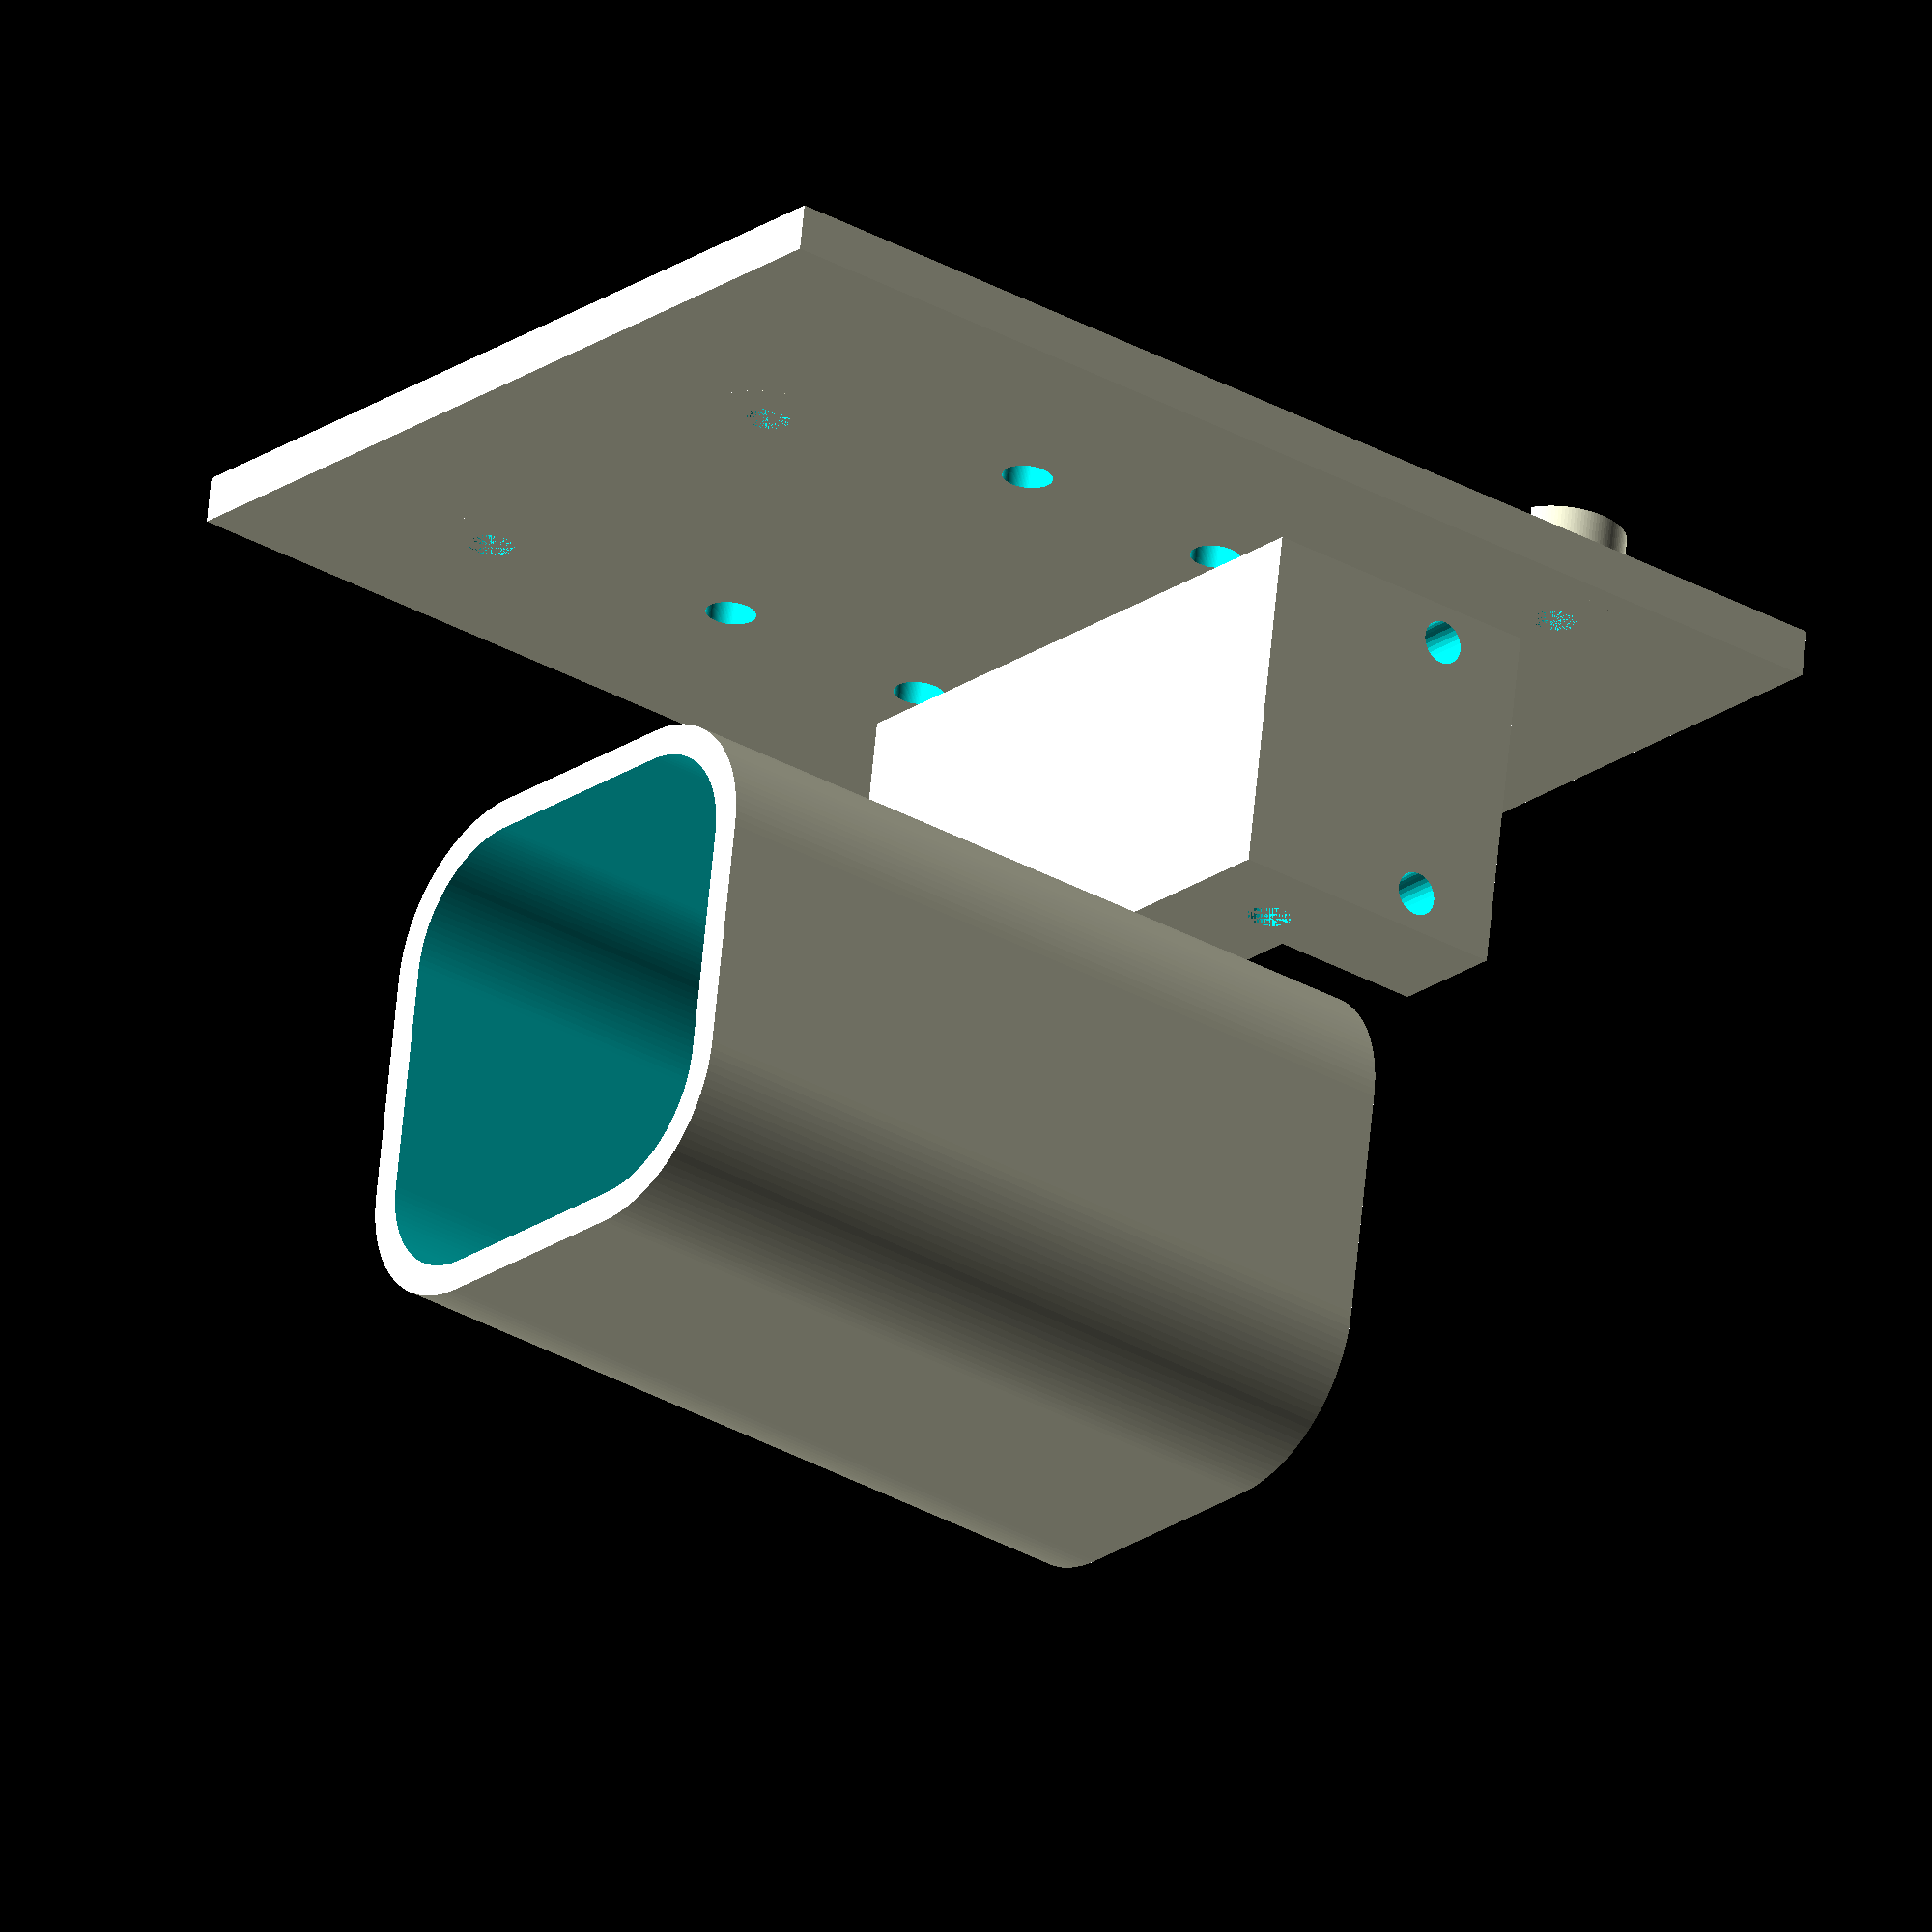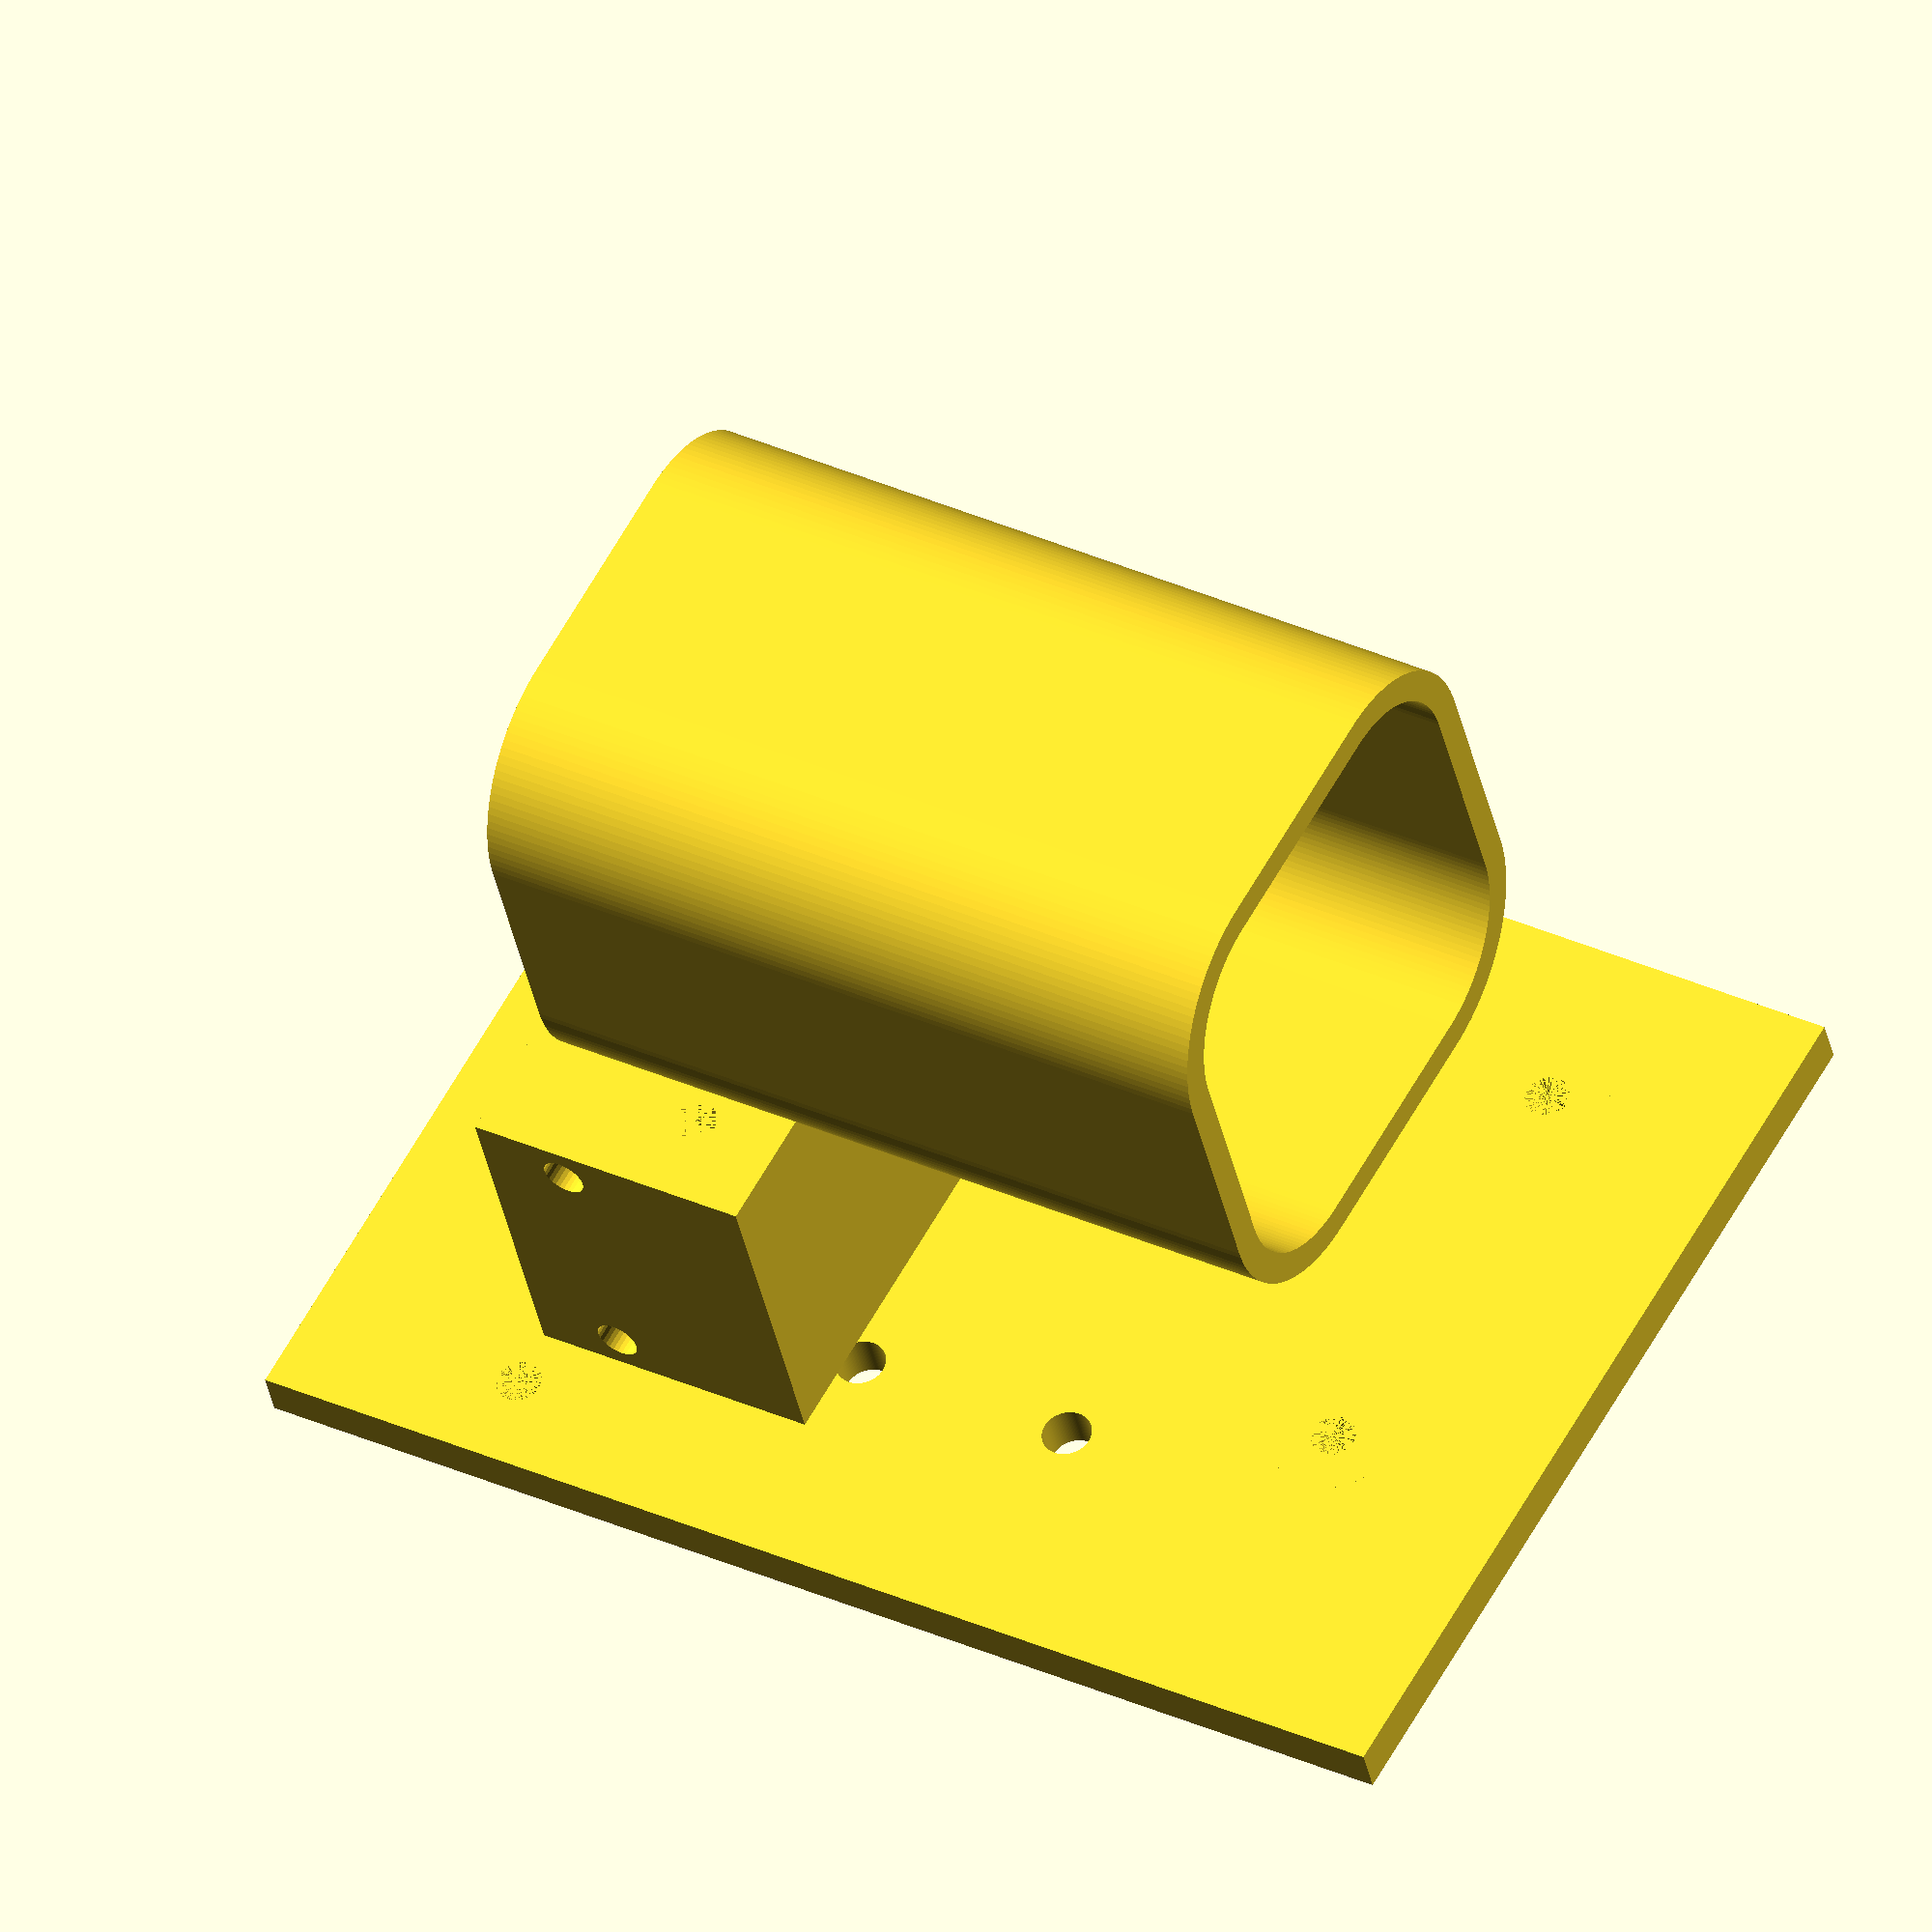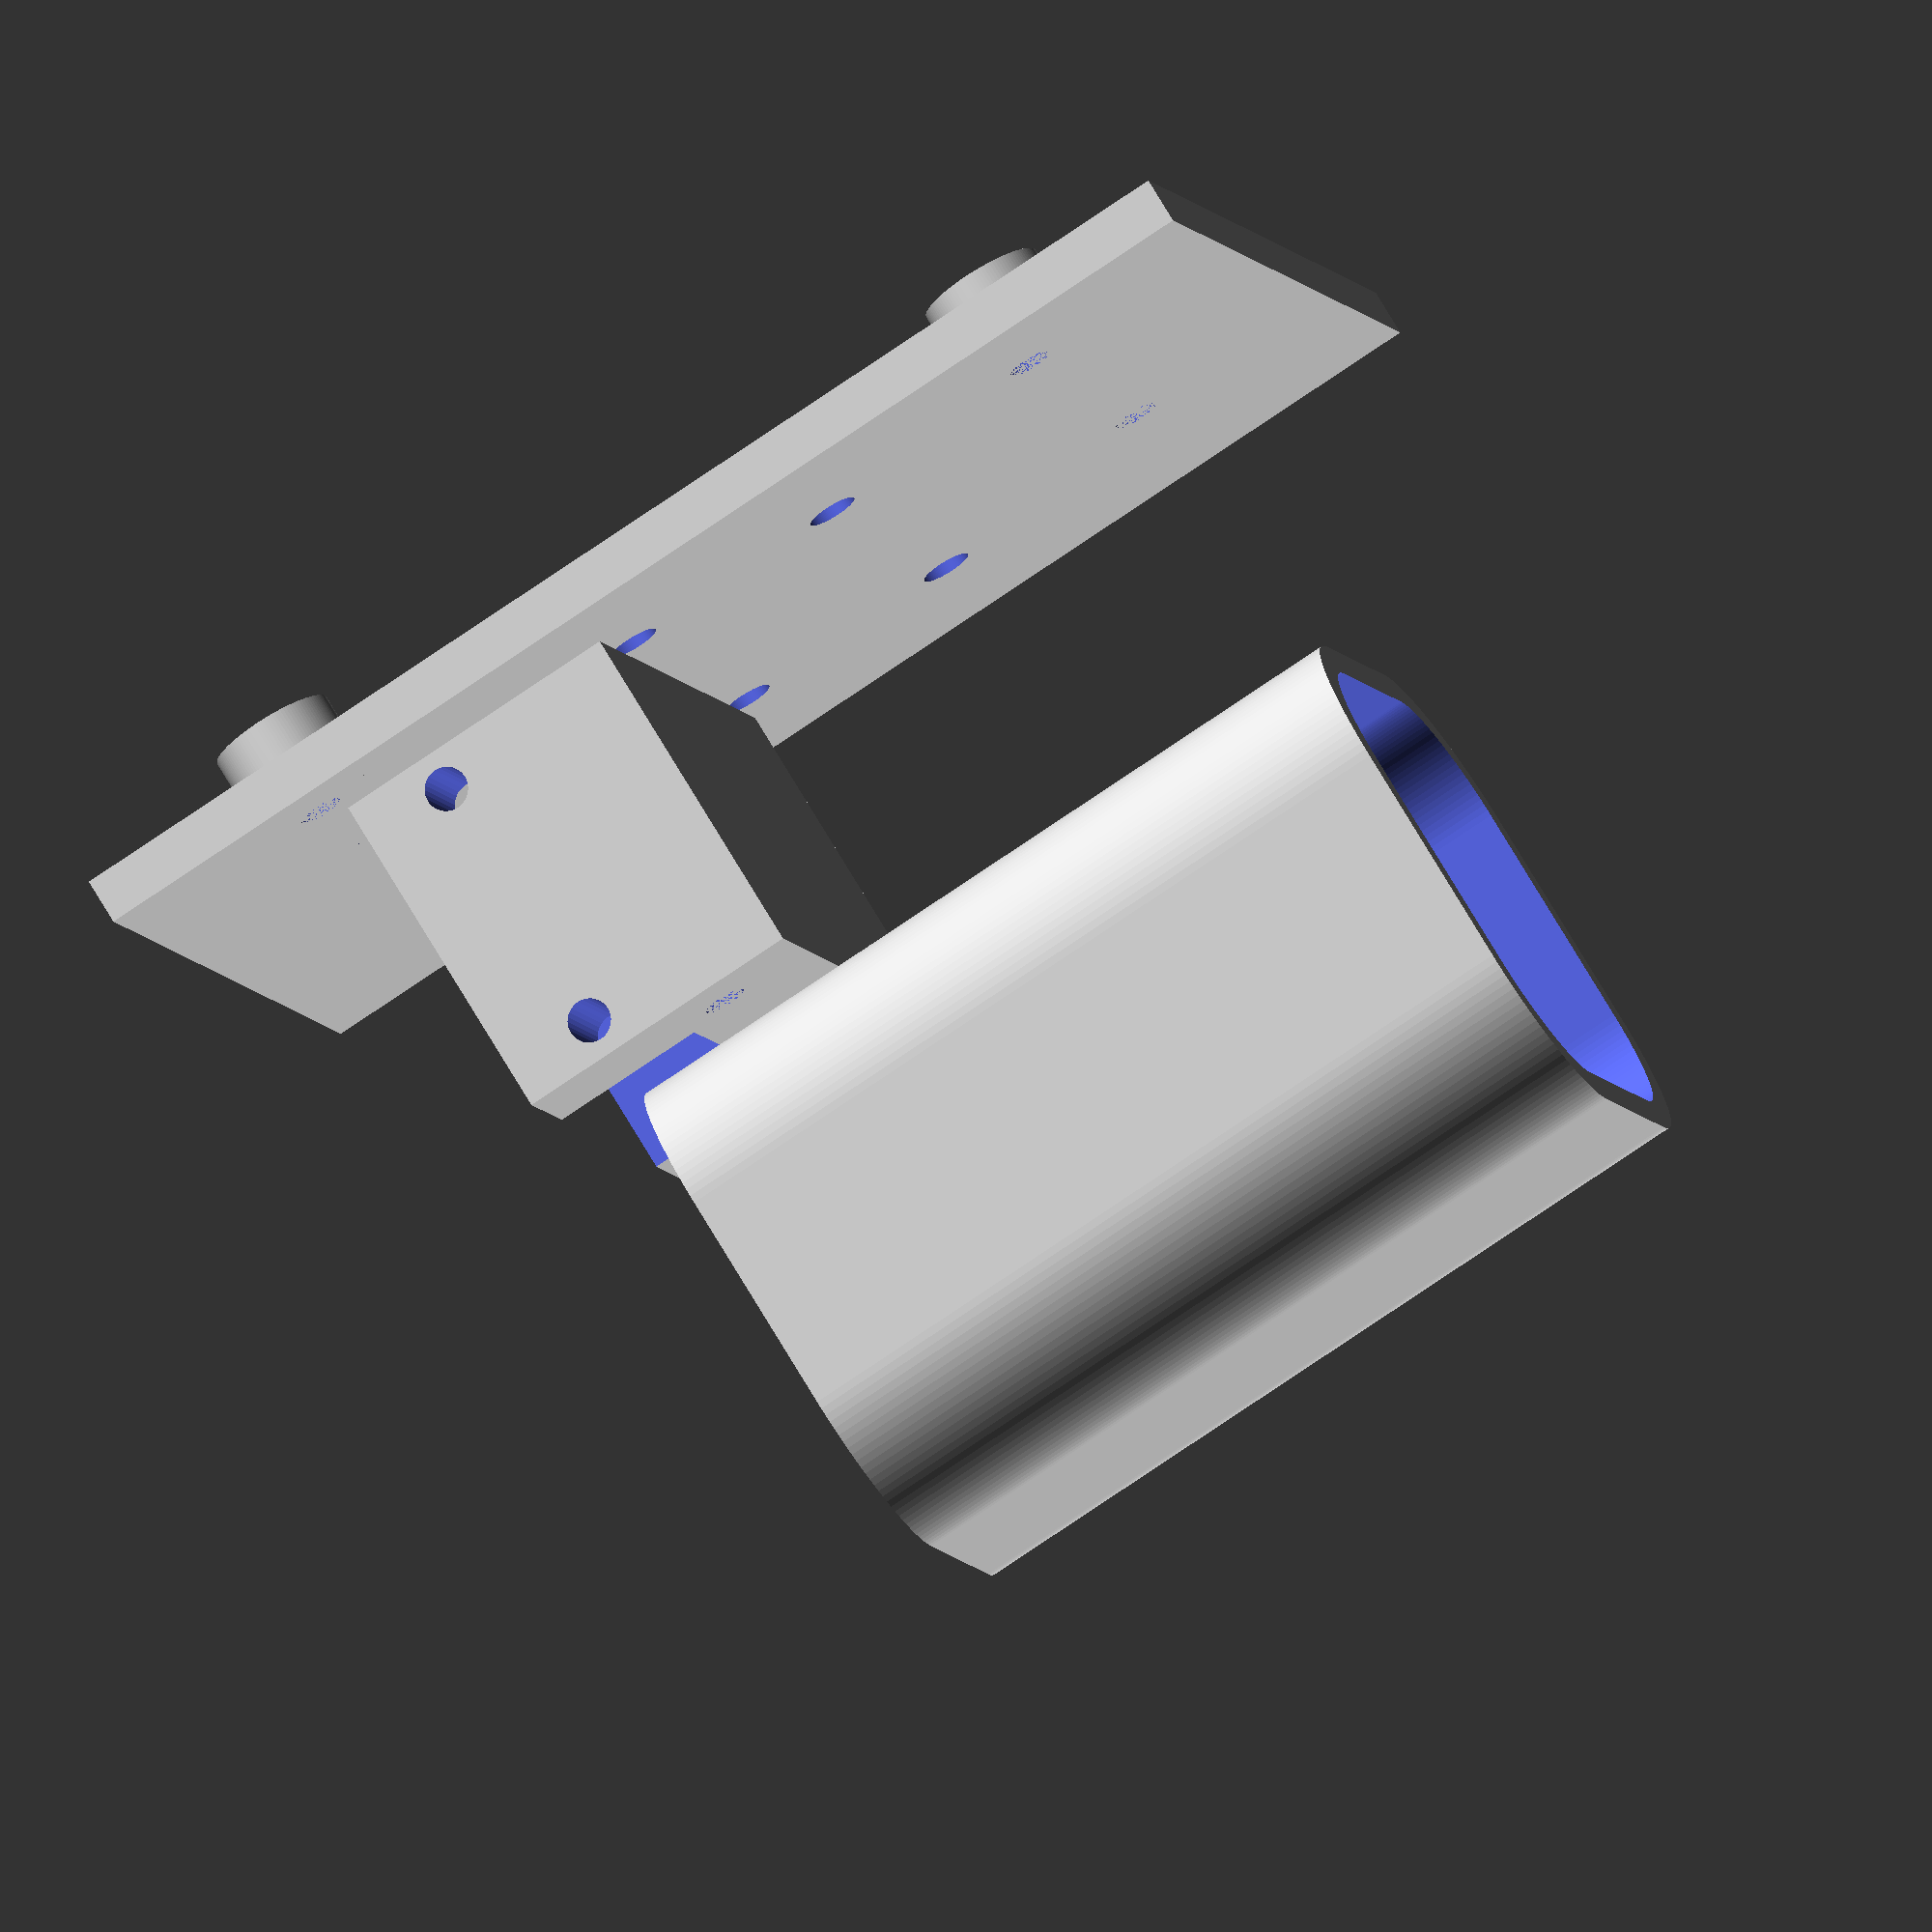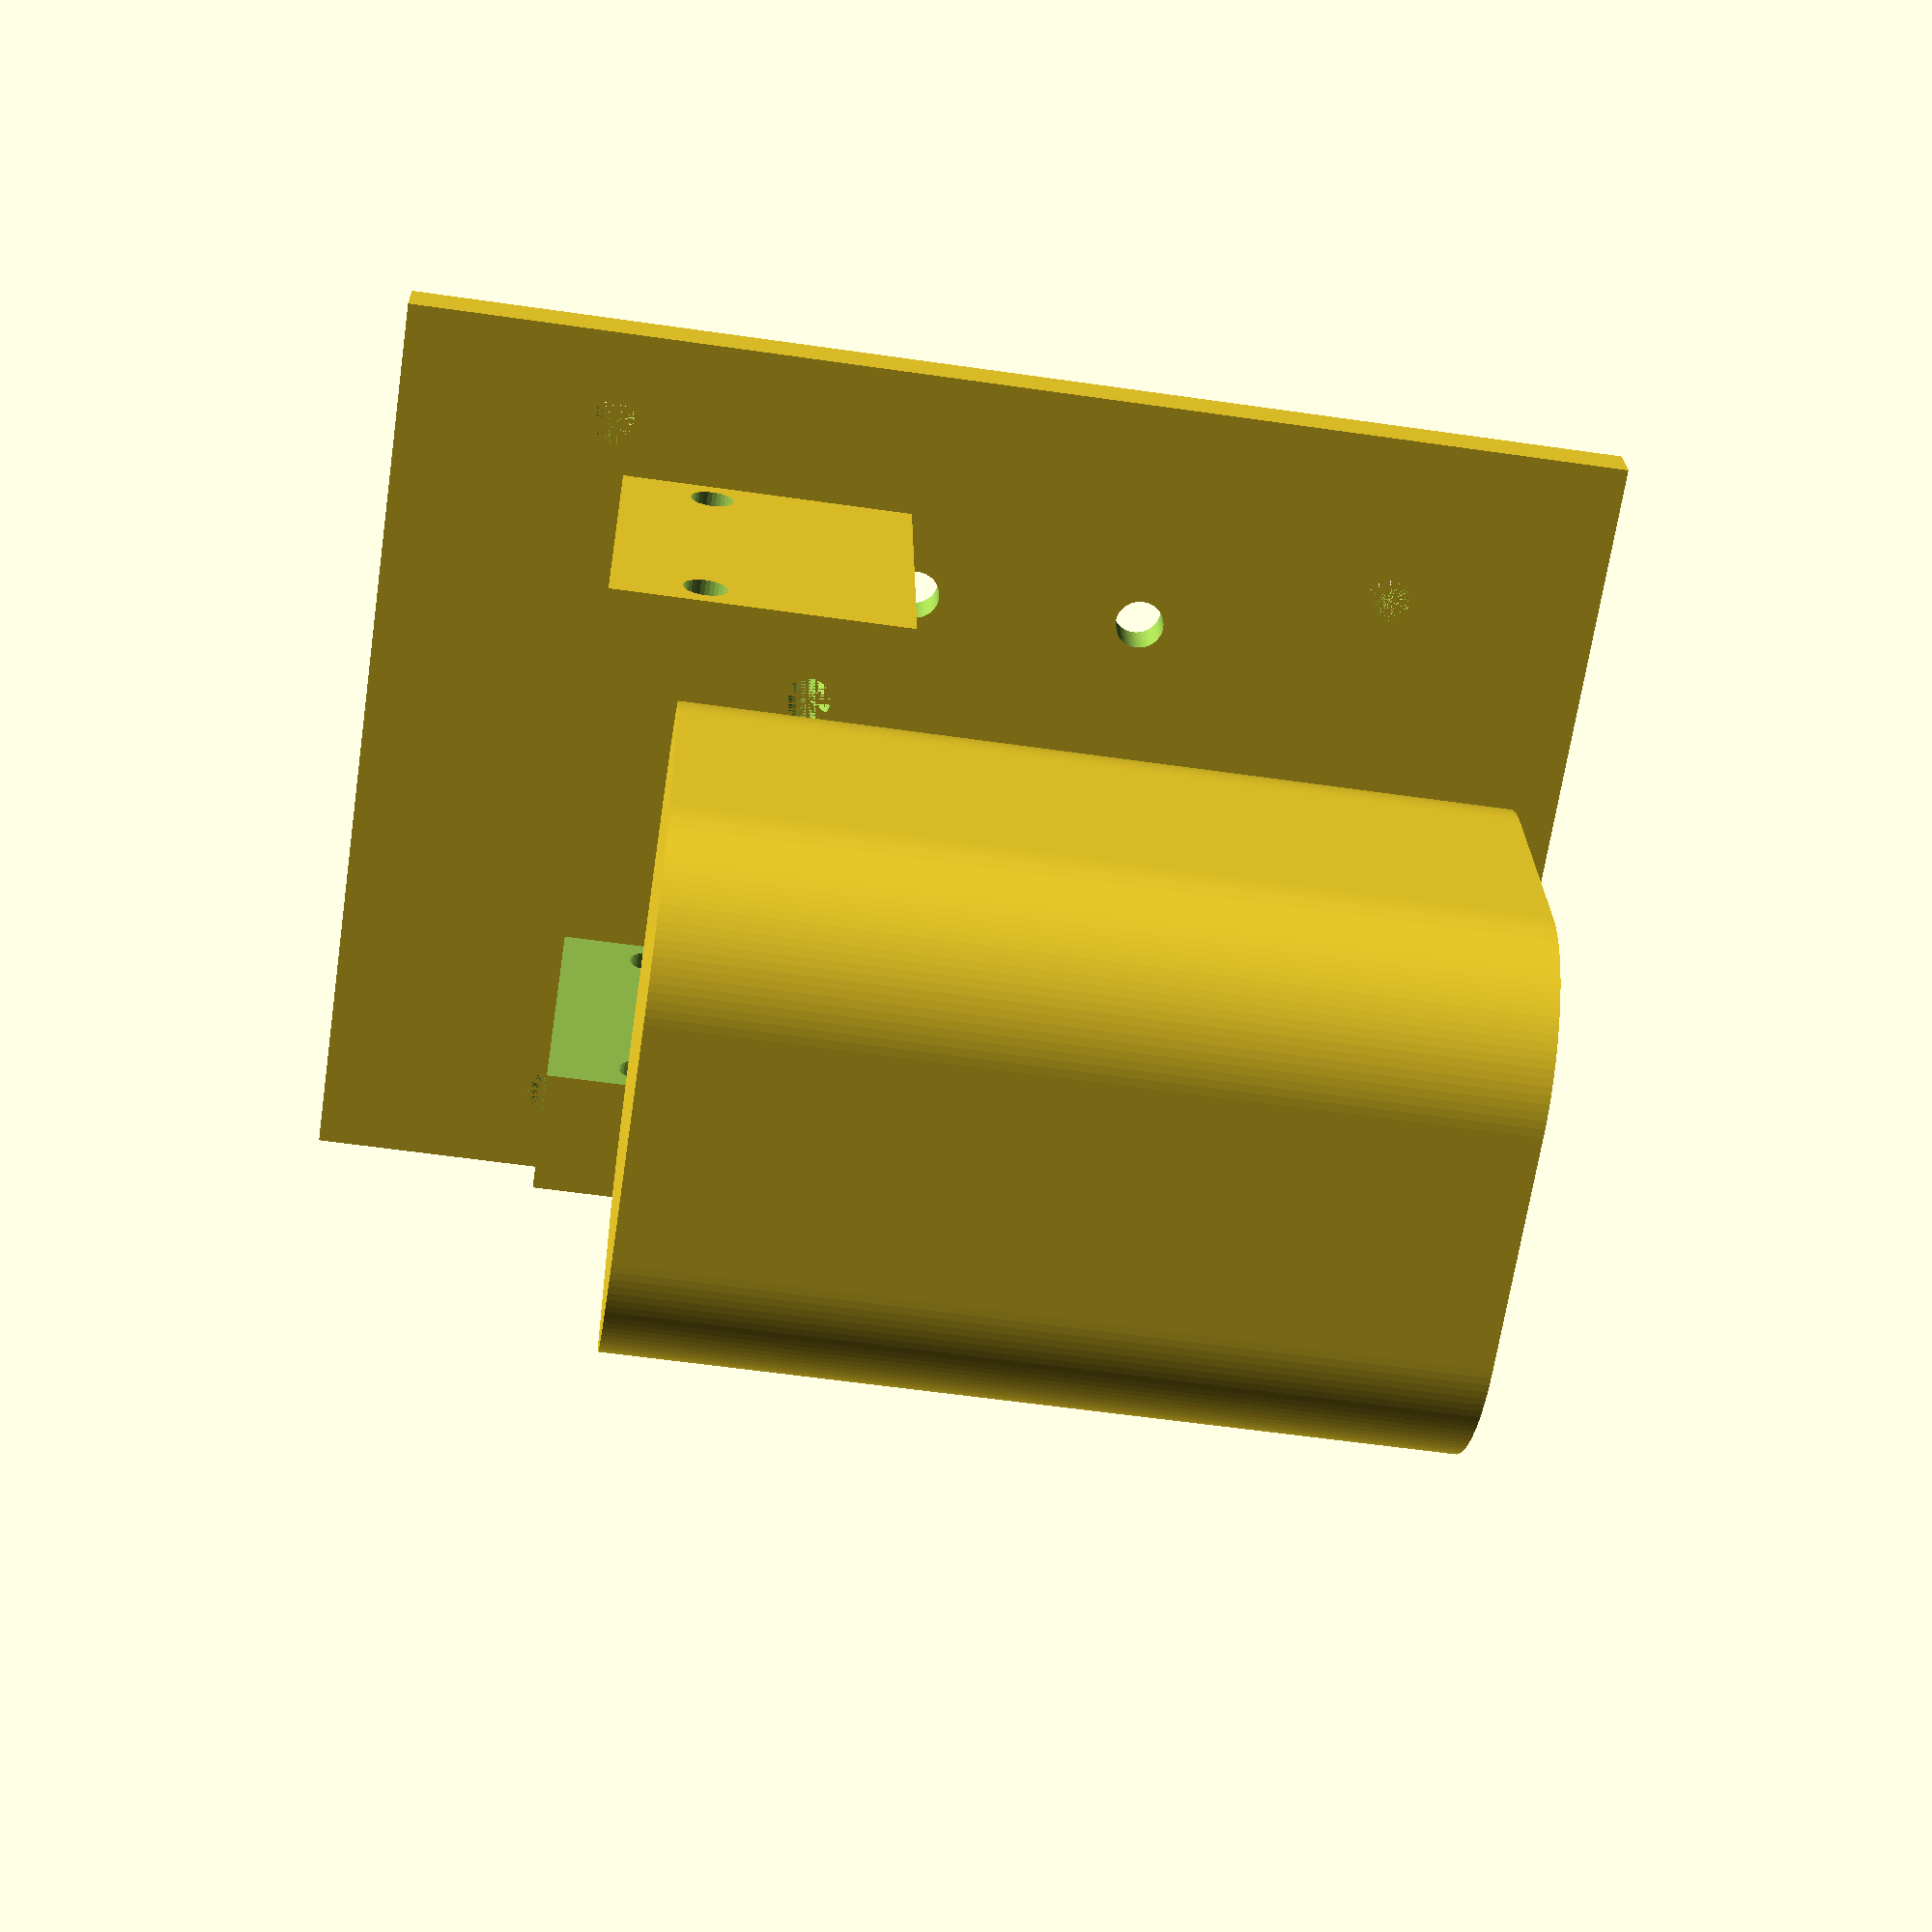
<openscad>
$fn=120;

//assembly
rotate([-90,0,0])arduino_plate();
translate([0,-22.35,0])rotate([-90,0,0])motor_support();
translate([0,-40,-20])battery_holder();

module arduino_plate(){
difference(){
union(){
translate([0,0,1.5])cube([60,80,3],center=true);
translate([-26.5,40,0])rotate([0,0,-90]){
translate([13.97,2.5,0])cylinder(d=8,h=6);
translate([15.24,50.7,0])cylinder(d=8,h=6);
translate([66.04,7.6,0])cylinder(d=8,h=6);
translate([66.04,35.5,0])cylinder(d=8,h=6);
}
}
translate([-26.5,40,0])rotate([0,0,-90]){
translate([13.97,2.5,0])cylinder(d=2.9,h=10);
translate([15.24,50.7,0])cylinder(d=2.9,h=10);
translate([14.24,46.2,5])cube(6);
translate([66.04,7.6,0])cylinder(d=2.9,h=10);
translate([66.04,35.5,0])cylinder(d=2.9,h=10);
}
translate([15,20,-1])cylinder(d=3.2,h=5);    
translate([-15,20,-1])cylinder(d=3.2,h=5);
translate([15,5,-1])cylinder(d=3.2,h=5);    
translate([-15,5,-1])cylinder(d=3.2,h=5);
translate([15,-10,-1])cylinder(d=3.2,h=5);    
translate([-15,-10,-1])cylinder(d=3.2,h=5);
}
}

module motor_support(){
$fn=30;

difference(){
translate([-20.5,6,0])cube([41,19,22.35]);
translate([-12.5,15,-10])cube([25,12,50]);
translate([0,19.1,2.465])rotate([0,90,0])
cylinder(d=2.8,h=50,center=true,$fn=30);
translate([0,19.1,19.885])rotate([0,90,0])
cylinder(d=2.8,h=50,center=true,$fn=30);
translate([15,12,0])cylinder(d=2.8,h=30);    
translate([-15,12,0])cylinder(d=2.8,h=30);    
}
}

module battery_holder(){
translate([-7.5,-7.5,0])
difference(){
minkowski(){
cube([15,15,0.001]);
cylinder(h=51,d=19);
}
minkowski(){
translate([0,0,2])cube([15,15,5]);
cylinder(h=51,d=15);
}
}
}

</openscad>
<views>
elev=32.2 azim=8.7 roll=51.4 proj=o view=solid
elev=325.3 azim=158.1 roll=301.1 proj=o view=wireframe
elev=256.0 azim=114.8 roll=235.7 proj=o view=wireframe
elev=57.0 azim=9.5 roll=261.4 proj=p view=wireframe
</views>
